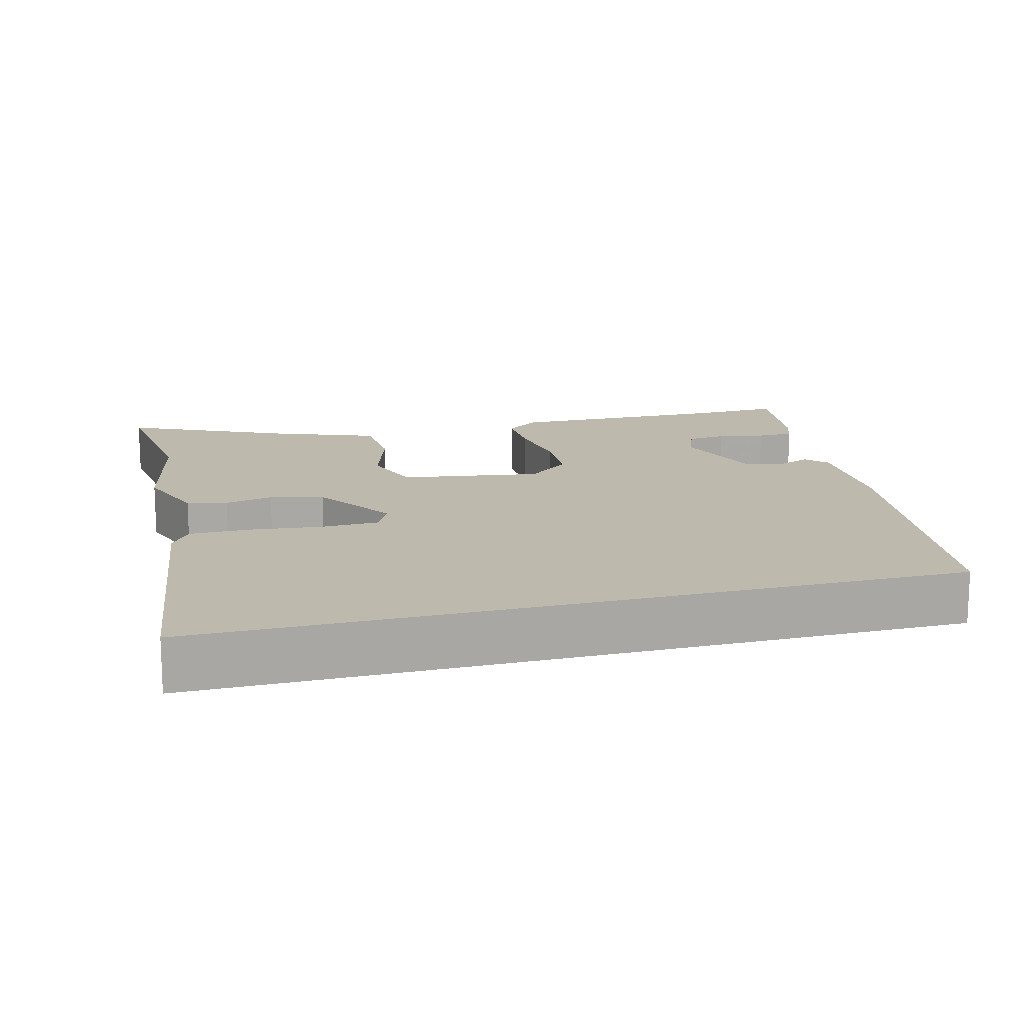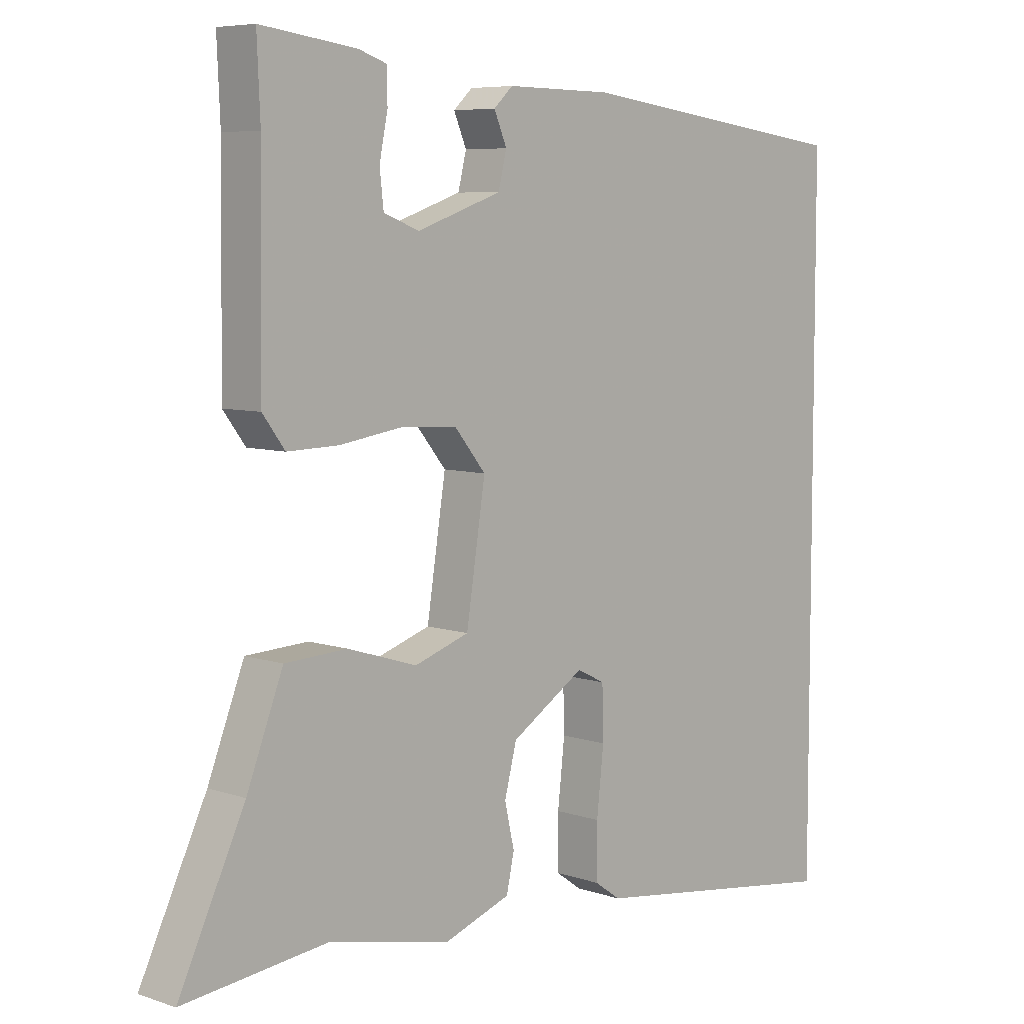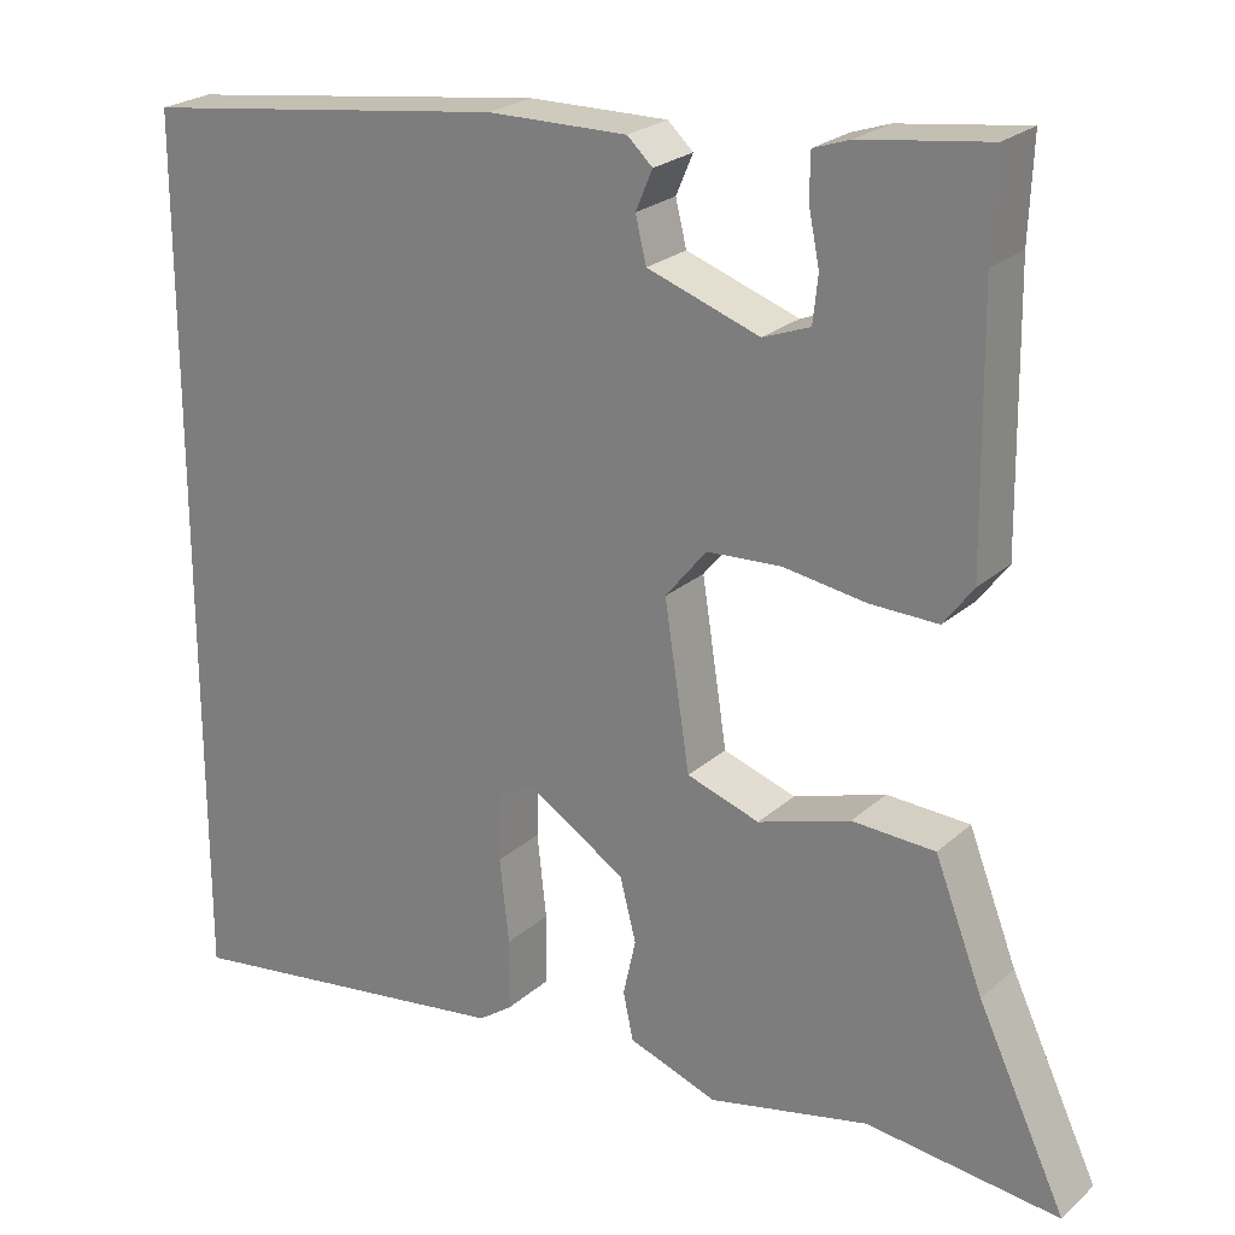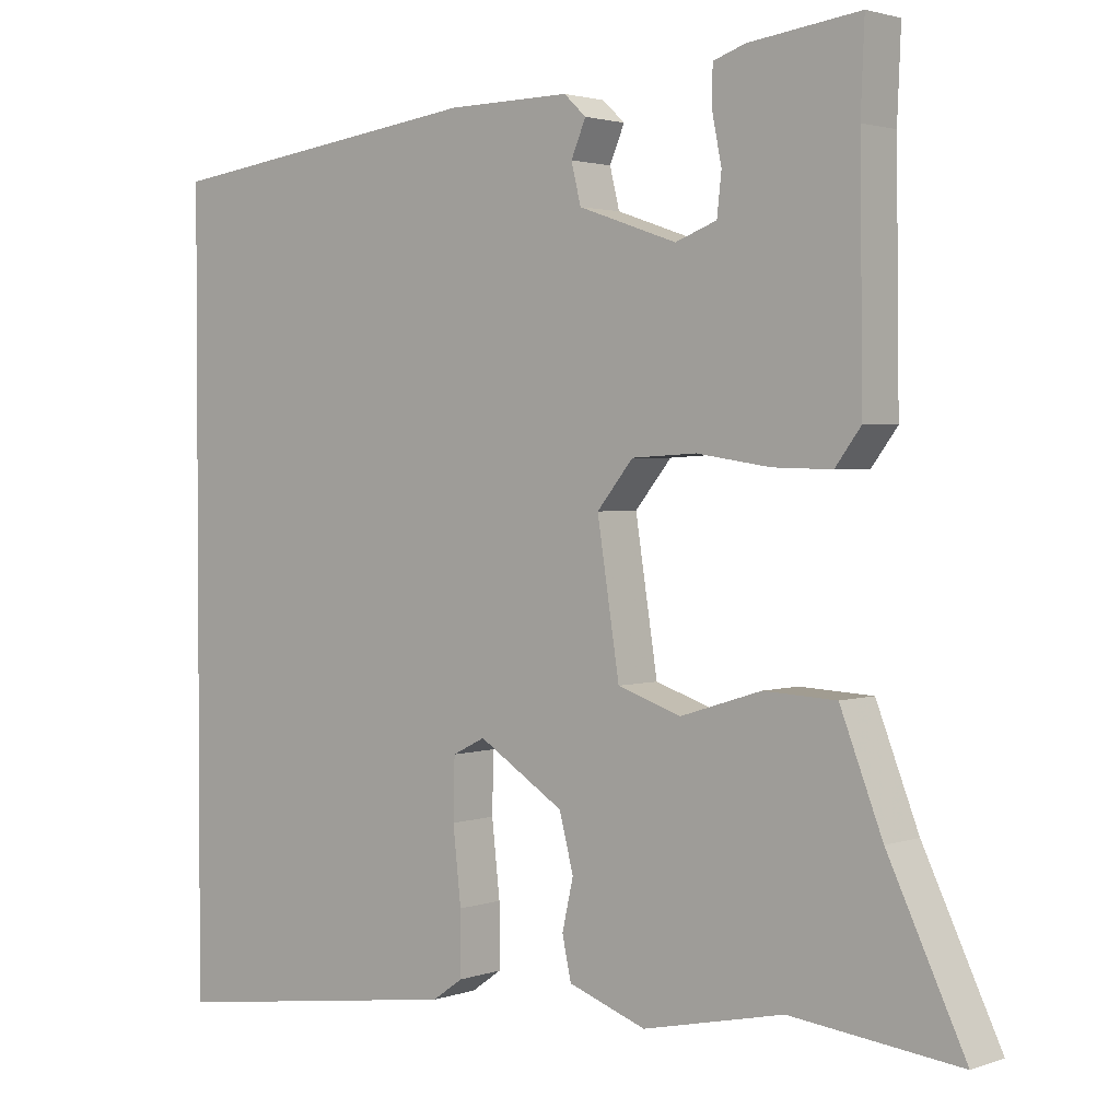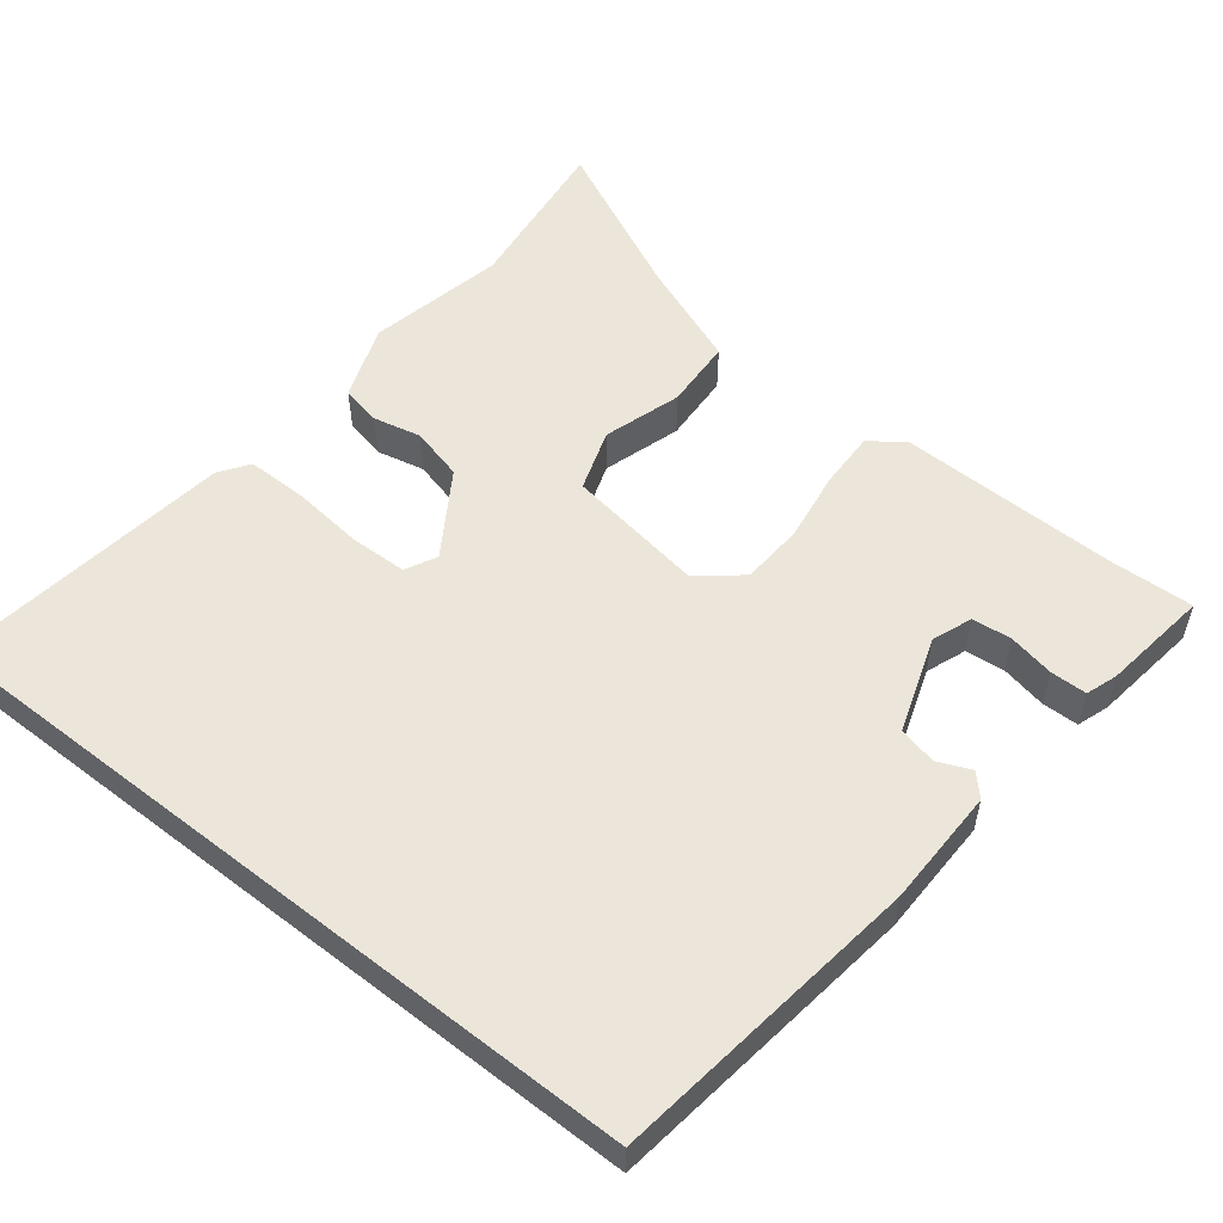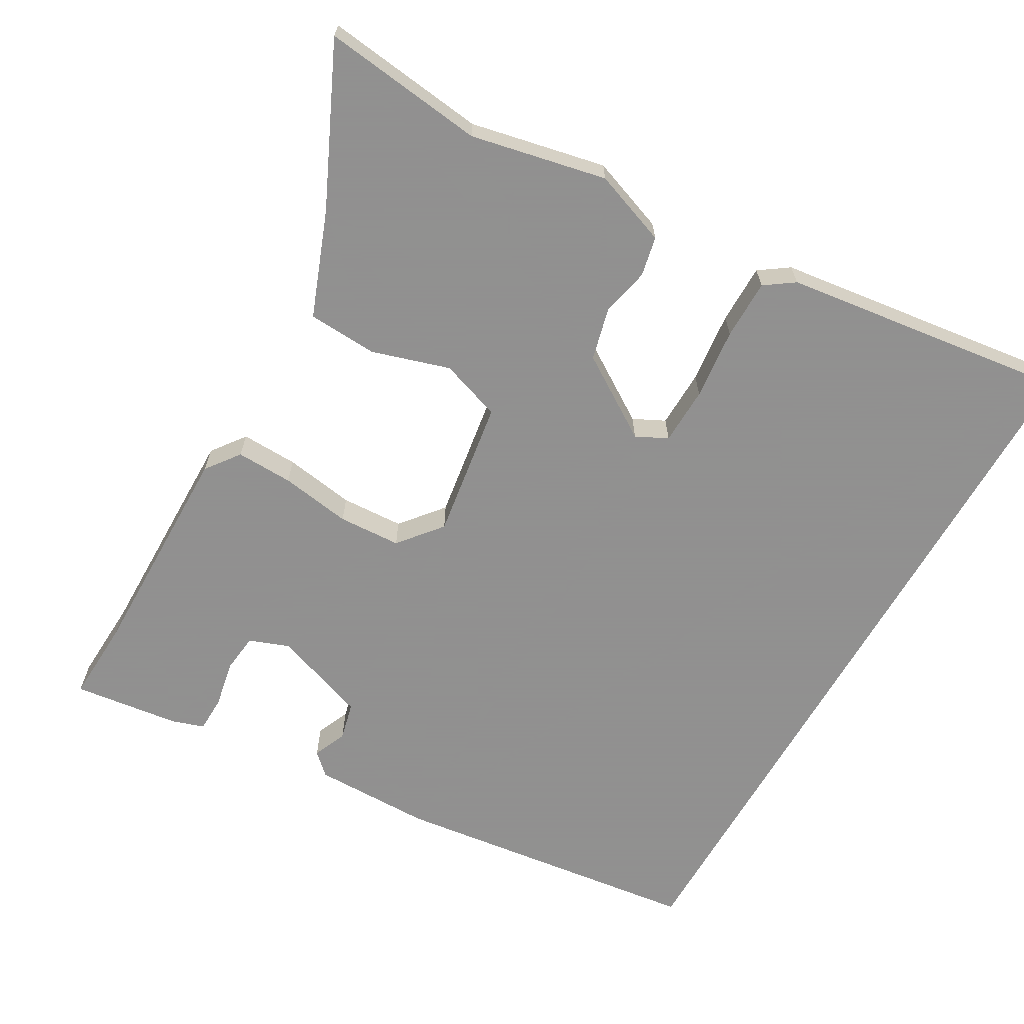
<metadata>
{"format":"obj","ext":"obj","renderer":"f3d","projection":"perspective","resolution":1024,"background":"white","views":[{"elev":15.1,"azim":-104.9,"up":"+Y"},{"elev":6.8,"azim":134.6,"up":"+Z"},{"elev":23.7,"azim":34.9,"up":"+Z"},{"elev":2.2,"azim":39.4,"up":"+Z"},{"elev":54.5,"azim":-51.8,"up":"+Y"},{"elev":-65.8,"azim":150.0,"up":"+Y"}]}
</metadata>
<code>
v -0.5 0.07 0.454
v -0.063 0.07 0.512
v 0.103 0.07 0.514
v 0.133 0.07 0.486
v 0.113 0.07 0.439
v 0.126 0.07 0.386
v 0.259 0.07 0.34
v 0.315 0.07 0.361
v 0.321 0.07 0.416
v 0.308 0.07 0.481
v 0.309 0.07 0.532
v 0.353 0.07 0.547
v 0.503 0.07 0.567
v 0.498 0.07 0.451
v 0.502 0.07 0.14
v 0.467 0.07 0.093
v 0.387 0.07 0.095
v 0.288 0.07 0.11
v 0.2 0.07 0.105
v 0.151 0.07 0.045
v 0.181 0.07 -0.149
v 0.267 0.07 -0.178
v 0.376 0.07 -0.144
v 0.474 0.07 -0.149
v 0.531 0.07 -0.296
v 0.635 0.07 -0.516
v 0.407 0.07 -0.489
v 0.217 0.07 -0.53
v 0.112 0.07 -0.492
v 0.1 0.07 -0.436
v 0.115 0.07 -0.369
v 0.096 0.07 -0.295
v -0.02 0.07 -0.221
v -0.064 0.07 -0.243
v -0.066 0.07 -0.324
v -0.055 0.07 -0.424
v -0.055 0.07 -0.508
v -0.096 0.07 -0.537
v -0.5 0.07 -0.592
v -0.5 0 0.454
v -0.063 0 0.512
v 0.103 0 0.514
v 0.133 0 0.486
v 0.113 0 0.439
v 0.126 0 0.386
v 0.259 0 0.34
v 0.315 0 0.361
v 0.321 0 0.416
v 0.308 0 0.481
v 0.309 0 0.532
v 0.353 0 0.547
v 0.503 0 0.567
v 0.498 0 0.451
v 0.502 0 0.14
v 0.467 0 0.093
v 0.387 0 0.095
v 0.288 0 0.11
v 0.2 0 0.105
v 0.151 0 0.045
v 0.181 0 -0.149
v 0.267 0 -0.178
v 0.376 0 -0.144
v 0.474 0 -0.149
v 0.531 0 -0.296
v 0.635 0 -0.516
v 0.407 0 -0.489
v 0.217 0 -0.53
v 0.112 0 -0.492
v 0.1 0 -0.436
v 0.115 0 -0.369
v 0.096 0 -0.295
v -0.02 0 -0.221
v -0.064 0 -0.243
v -0.066 0 -0.324
v -0.055 0 -0.424
v -0.055 0 -0.508
v -0.096 0 -0.537
v -0.5 0 -0.592
f 35 36 37 38
f 34 35 38 39
f 28 29 30 31
f 27 28 31 32
f 25 26 27 32
f 22 23 24 25
f 21 22 25 32
f 20 21 32 33
f 15 16 17 18
f 14 15 18 19
f 13 14 19
f 9 10 11 12
f 8 9 12 13
f 2 3 4 5
f 2 5 6
f 34 39 1 2
f 20 33 34 2
f 8 13 19 20
f 7 8 20
f 6 7 20
f 2 6 20
f 77 76 75 74
f 78 77 74 73
f 70 69 68 67
f 71 70 67 66
f 71 66 65 64
f 64 63 62 61
f 71 64 61 60
f 72 71 60 59
f 57 56 55 54
f 58 57 54 53
f 58 53 52
f 51 50 49 48
f 52 51 48 47
f 44 43 42 41
f 45 44 41
f 41 40 78 73
f 41 73 72 59
f 59 58 52 47
f 59 47 46
f 59 46 45
f 59 45 41
f 1 40 41 2
f 2 41 42 3
f 3 42 43 4
f 4 43 44 5
f 5 44 45 6
f 6 45 46 7
f 7 46 47 8
f 8 47 48 9
f 9 48 49 10
f 10 49 50 11
f 11 50 51 12
f 12 51 52 13
f 13 52 53 14
f 14 53 54 15
f 15 54 55 16
f 16 55 56 17
f 17 56 57 18
f 18 57 58 19
f 19 58 59 20
f 20 59 60 21
f 21 60 61 22
f 22 61 62 23
f 23 62 63 24
f 24 63 64 25
f 25 64 65 26
f 26 65 66 27
f 27 66 67 28
f 28 67 68 29
f 29 68 69 30
f 30 69 70 31
f 31 70 71 32
f 32 71 72 33
f 33 72 73 34
f 34 73 74 35
f 35 74 75 36
f 36 75 76 37
f 37 76 77 38
f 38 77 78 39
f 39 78 40 1

</code>
